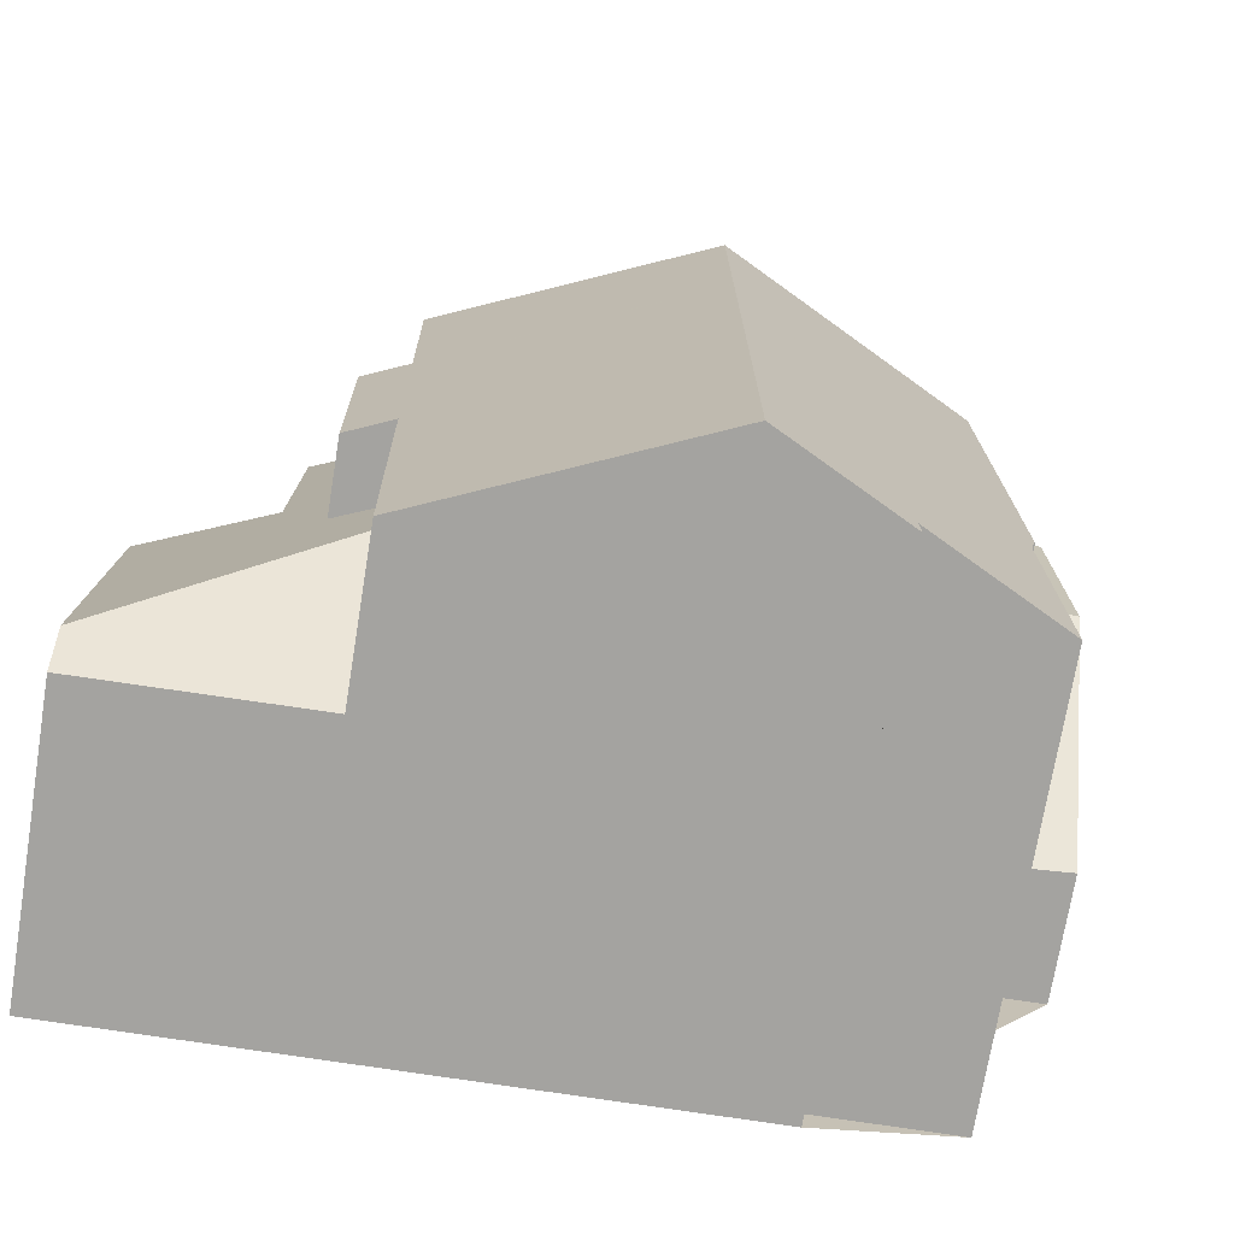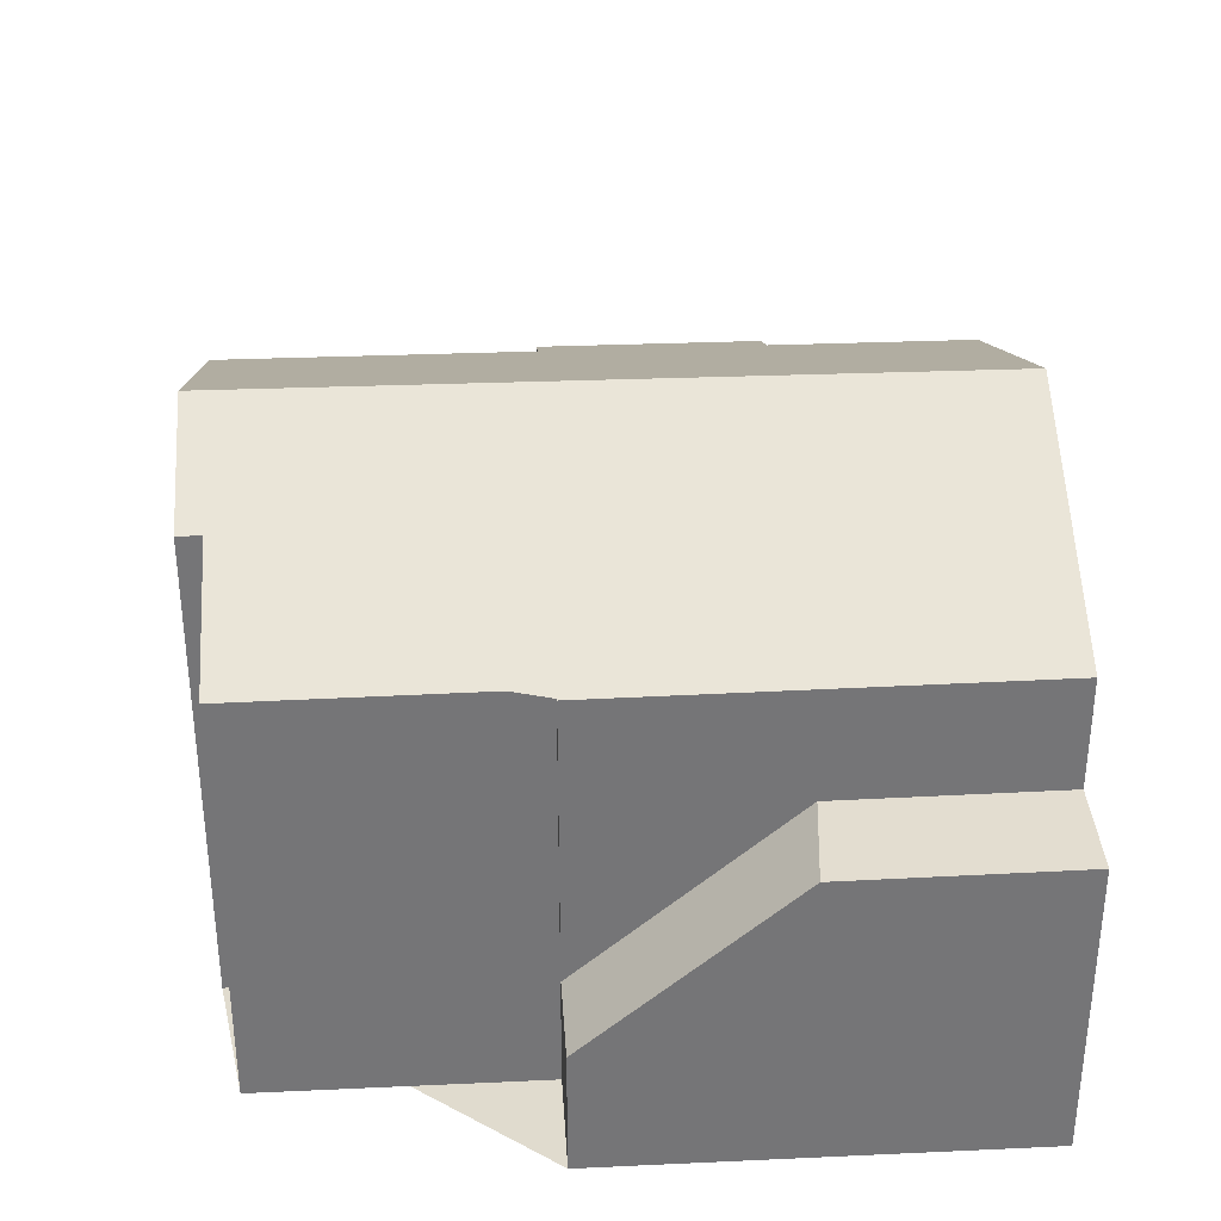
<metadata>
{"format":"obj","ext":"obj","renderer":"f3d","projection":"perspective","resolution":1024,"background":"white","views":[{"elev":-72.8,"azim":-9.3,"up":"+Y"},{"elev":33.7,"azim":87.3,"up":"+Z"}]}
</metadata>
<code>
v 137.1 210.7 10.35
v 137.1 210.2 10.35
v 139.7 216.1 9.069
v 139.8 210.7 9.028
v 125.2 218.1 5.929
v 127.7 218.2 6.929
v 127.6 224.1 6.189
v 125.4 210 6.408
v 141.6 224.3 6.839
v 141.8 216.1 3.474
v 134.7 210.2 11.57
v 134.7 224.2 11.6
v 134.7 220.3 11.59
v 131 224.1 10.05
v 132.8 218.7 10.8
v 134.1 224.2 11.34
v 130.3 223.8 9.75
v 133.4 223.9 11.06
v 134.7 223.9 11.6
v 134.7 224.2 11.6
v 134.7 210.2 11.57
v 129.4 224.1 9.331
v 129.6 210.1 9.38
v 139.9 216.1 8.979
v 139.8 224.3 9.041
v 125.4 210.9 6.834
v 137.5 224.2 10.19
v 135.6 210.2 11.11
v 129.4 224.1 6.902
v 129.6 210.1 8.652
v 134.7 220.3 11.59
v 136.7 218.3 10.58
v 129.5 213.6 8.213
v 129.5 215.9 9.359
v 125.4 210.9 6.834
v 139.7 215.3 9.063
v 129.6 210.1 6.442
v 128.6 218.4 7.254
v 126.7 211.8 7.272
v 129.1 220.2 7.249
v 129.6 211.5 7.17
v 129.6 210.1 7.159
v 126.7 211.8 7.272
v 129.4 224.1 7.268
v 129.4 221.4 7.246
v 139.9 216.1 6.84
v 139.8 224.3 6.904
v 141.7 219.9 6.804
v 127.7 220.4 6.652
v 129.3 221 7.247
v 139.9 216.1 3.375
v 139.8 220.1 6.872
v 137.1 224.2 10.37
v 137.4 224 10.21
v 129.4 223.4 9.333
v 129.4 221 7.286
v 139.8 222.6 9.028
v 141.7 219.9 6.804
v 139.9 216.1 7.02
v 139.8 220.4 7.148
v 139.8 224.3 7.263
v 134.7 217.9 11.59
v 135.3 219.7 11.27
v 134.7 217.9 11.59
v 136.9 224.2 10.45
v 129.4 220.3 9.344
v 129.4 222.6 8.655
v 129.4 224.1 8.216
v 127.7 219.1 6.812
v 139.9 216.1 4.592
v 139.8 218.7 6.861
v 128.5 219.4 7.122
v 128.5 219.6 7.264
v 136.6 223.3 10.63
v 137.3 222.8 10.28
v 129.4 221.6 8.962
v 139.8 219 7.107
v 139.8 221.3 9.018
v 135.1 224.2 11.39
v 129.4 222 9.338
v 129.4 223.8 9.332
v 129.4 223.8 8.304
v 136.8 223.9 10.51
v 137.4 223.9 10.21
v 137.6 223.9 10.13
v 135.5 223.9 11.15
v 129.4 223.8 7.265
v 129.4 223.8 6.94
v 127.6 223.8 6.227
v 139.8 224 6.902
v 134.7 223.9 11.6
v 139.8 224 7.254
v 139.8 224 9.039
v 141.6 224 6.836
v 139.8 222.6 9.028
v 139.8 221.3 9.018
v 139.8 220.1 6.872
v 139.8 224.3 9.041
v 139.8 224 9.039
v 139.8 224.3 6.904
v 139.8 224 6.902
v 139.9 216.1 8.979
v 139.8 220.1 6.872
v 139.9 216.1 3.375
v 129.4 221 7.286
v 129.4 220.2 9.344
v 129.4 220.2 7.825
v 129.4 223.8 6.94
v 129.4 224.1 6.902
v 129.4 223.8 9.332
v 129.4 224.1 9.331
v 129.5 213.6 8.213
v 129.4 221.4 7.246
v 129.5 215.9 9.359
v 129.4 220.3 9.344
v 129.6 210.1 9.38
v 129.4 223.4 9.333
v 129.4 222 9.338
v 129.5 216 9.359
v 129.5 216 7.911
v 129.5 213.6 8.213
v 129.6 211.5 7.17
v 129.6 210.1 6.442
v 129.4 220.2 7.388
v 141 220 6.831
v 140.9 224.3 6.864
v 140.9 224 6.862
v 141 220 6.831
v 141 216.1 3.436
v 138.9 223.1 9.463
v 138.9 221.8 9.453
v 138.9 224.3 9.471
v 138.9 224 9.469
v 139 216 9.409
v 139.1 210.7 9.369
v 139.1 210.8 9.37
v 139.8 210.8 9.029
v 129.6 210.6 6.703
v 134.7 210.7 11.58
v 135.7 210.7 11.08
v 129.6 210.6 9.378
v 129.6 210.6 8.587
v 129.6 210.6 7.163
v 129.6 210.6 6.703
v 129.6 210.6 9.378
v 134.7 210.7 11.58
v 125.4 210.6 6.67
v 129.4 223.5 8.387
v 129.4 223.5 9.333
v 137.4 223.7 10.23
v 136.7 223.6 10.56
v 138 223.7 9.907
v 136 223.6 10.93
v 141.6 223.7 6.834
v 140.9 223.7 6.86
v 139.8 223.7 9.036
v 138.9 223.7 9.467
v 139.8 223.7 6.9
v 129.4 223.5 6.975
v 129.4 223.5 7.263
v 129.4 223.5 6.975
v 139.8 223.7 6.9
v 134.7 223.6 11.6
v 134.7 223.6 11.6
v 129.7 223.5 9.468
v 129.4 223.5 9.333
v 132.8 223.6 10.79
v 139.8 223.7 9.036
v 139.8 223.7 7.245
v 127.6 223.5 6.262
v 129.4 223.6 9.332
v 129.4 223.6 8.363
v 136.8 223.7 10.54
v 137.4 223.7 10.22
v 137.9 223.7 9.971
v 135.9 223.7 10.99
v 140.9 223.8 6.86
v 141.6 223.8 6.835
v 138.9 223.8 9.468
v 139.8 223.8 9.037
v 139.8 223.8 6.9
v 129.4 223.6 7.264
v 129.4 223.6 6.965
v 129.4 223.6 6.965
v 139.8 223.8 6.9
v 134.7 223.7 11.6
v 134.7 223.7 11.6
v 129.4 223.6 9.332
v 129.9 223.6 9.549
v 133 223.7 10.87
v 139.8 223.8 7.248
v 139.8 223.8 9.037
v 127.6 223.6 6.252
v 128.5 220.7 6.963
v 128.5 219.4 7.122
v 128.5 220.2 7.787
v 128.5 220.2 8.962
v 128.5 220.2 7.025
v 128.5 220.2 7.269
v 128.6 218.4 7.254
v 128.7 211.6 7.202
v 128.6 213 7.921
v 128.7 210.6 6.696
v 128.7 210.1 6.435
v 128.6 213 7.921
v 128.5 223.5 6.613
v 128.5 223.8 6.577
v 128.5 223.6 6.602
v 128.6 216 8.977
v 128.6 216 7.548
v 128.5 224.1 6.54
v 139.8 218.3 6.483
v 139.8 218.3 5.302
v 128.6 218.1 8.969
v 128.6 218.1 7.287
v 141.7 218.3 5.401
v 141 218.3 5.363
v 139.8 218.3 8.996
v 139 218.3 9.426
v 139.8 218.3 5.302
v 136.7 218.2 10.58
v 134.8 218.2 11.54
v 136.8 218.2 10.54
v 134.1 218.2 11.32
v 132.2 218.2 10.5
v 128.5 218.1 7.255
v 125.2 218.1 5.937
v 139.8 218.3 6.857
v 129.5 218.1 9.351
v 139.8 218.3 8.996
v 139.8 218.3 7.085
v 134.7 218.2 11.59
v 134.7 218.2 11.59
v 128.6 218.1 7.287
v 128.6 218.1 8.969
v 127.7 218.2 6.911
v 127.7 218.1 6.92
v 127.8 212.5 7.625
v 127.7 215.4 7.263
v 127.8 211.7 7.234
v 127.8 212.5 7.625
v 127.8 210.6 6.689
v 127.8 210.1 6.427
v 128.5 219.5 7.114
v 127.7 219.5 6.764
v 139.8 219.7 6.868
v 139.8 219.7 6.51
v 128.5 219.5 7.263
v 128.5 219.5 7.18
v 139.8 219.7 7.668
v 139.8 219.7 7.126
v 141.7 219.7 6.608
v 141 219.7 6.57
v 139.8 219.7 9.006
v 139 219.7 9.437
v 139.8 219.7 6.51
v 135.4 219.6 11.23
v 135.3 219.6 11.28
v 128.5 219.5 7.114
v 131 219.5 10.03
v 129.4 219.5 9.347
v 136.9 219.6 10.49
v 139.8 219.7 9.006
v 134.7 219.6 11.59
v 134.7 219.6 11.59
v 133.8 219.6 11.22
v 128.5 219.5 8.964
v 128.5 219.5 8.964
v 128.5 220.2 7.025
v 127.7 220.2 6.675
v 129.4 220.2 7.388
v 129.4 220.2 7.825
v 139.8 220.4 8.275
v 139.8 220.4 7.147
v 139.8 220.4 7.127
v 139.8 220.4 9.012
v 139 220.4 9.442
v 129.5 220.2 9.367
v 129.4 220.2 9.344
v 137 220.3 10.45
v 135.5 220.3 11.16
v 129.4 220.2 9.344
v 139.8 220.4 9.012
v 134.7 220.3 11.58
v 134.7 220.3 11.59
v 128.5 220.2 7.787
v 128.5 220.2 7.269
v 134.7 220.3 11.59
v 134.7 220.3 11.58
v 128.5 220.2 8.962
v 128.5 220.2 7.025
v 128.5 220.2 8.962
v 129.4 220.2 7.388
v 141.7 220.4 6.808
v 141 220.4 6.834
v 139.8 220.4 6.874
v 139.8 220.4 6.874
v 129.1 220.2 7.249
v 128.6 216 7.548
v 128.6 216 8.977
v 134.7 216.1 11.58
v 139.9 216.2 3.487
v 139.9 216.2 4.701
v 141 216.2 3.547
v 141.8 216.2 3.585
v 134.7 216.1 11.58
v 139 216.2 9.411
v 139.9 216.2 8.98
v 139.9 216.2 3.487
v 136.4 216.1 10.72
v 138.8 216.2 9.504
v 129.7 216 9.432
v 125.3 216 6.198
v 127.7 216 7.181
v 139.9 216.2 6.841
v 129.5 216 9.359
v 129.5 216 9.359
v 129.5 216 7.911
v 129.5 216 7.911
v 139.9 216.2 7.023
v 139.9 216.2 8.98
v 128.6 216 7.548
v 128.6 216 8.977
v 127.9 216 7.261
v 128.4 220.7 6.914
v 128.4 220.2 6.97
v 128.4 218.1 7.232
v 128.4 217.9 7.256
v 128.5 216 7.493
v 128.4 219.5 7.059
v 128.4 219.4 7.073
v 128.5 213 7.876
v 128.4 223.5 6.557
v 128.3 223.8 6.522
v 128.3 223.6 6.547
v 128.5 211.6 7.206
v 128.5 213 7.876
v 128.5 210.6 6.695
v 128.6 210.1 6.433
v 128.3 224.1 6.484
v 125.4 210.9 6.863
v 125.3 218.1 5.966
v 125.3 218.1 5.974
v 125.4 210.9 6.863
v 125.4 216 6.235
v 125.5 210.6 6.67
v 125.5 210 6.409
v 136.6 223.7 10.62
v 136.6 223.6 10.62
v 136.6 224.2 10.62
v 136.6 223.9 10.62
v 136.7 218.3 10.58
v 136.7 218.2 10.58
v 136.8 210.7 10.52
v 136.8 210.2 10.52
v 136.6 223.2 10.62
v 136.7 220.3 10.59
v 136.7 216.1 10.56
v 136.7 219.6 10.59
v 136.6 223.3 10.62
v 136.7 218.3 10.58
v 137.1 210.2 10.35
v 137.1 210.7 10.35
v 137.1 210.7 1.05
v 137.1 210.2 1.05
v 136.8 210.2 10.52
v 137.1 210.2 10.35
v 137.1 210.2 1.05
v 136.8 210.2 1.05
v 139.7 215.3 9.063
v 139.7 216.1 9.069
v 139.7 216.1 1.05
v 139.7 215.3 1.05
v 139.1 210.7 9.369
v 139.8 210.7 9.028
v 139.8 210.7 1.05
v 139.1 210.7 1.05
v 125.3 218.1 5.966
v 125.2 218.1 5.929
v 125.2 218.1 1.05
v 125.3 218.1 1.05
v 127.7 219.1 6.812
v 127.7 218.2 6.929
v 127.7 218.2 1.05
v 127.7 219.1 1.05
v 128.3 224.1 6.484
v 127.6 224.1 6.189
v 127.6 224.1 1.05
v 128.3 224.1 1.05
v 125.4 210.6 6.67
v 125.4 210 6.408
v 125.4 210 1.05
v 125.4 210.6 1.05
v 141.6 224 6.836
v 141.6 224.3 6.839
v 141.6 224.3 1.05
v 141.6 224 1.05
v 141 216.1 3.436
v 141.8 216.1 3.474
v 141.8 216.1 1.05
v 141 216.1 1.05
v 129.6 210.1 9.38
v 134.7 210.2 11.57
v 134.7 210.2 1.05
v 129.6 210.1 1.05
v 134.1 224.2 11.34
v 131 224.1 10.05
v 131 224.1 1.05
v 134.1 224.2 1.05
v 134.7 224.2 11.6
v 134.1 224.2 11.34
v 134.1 224.2 1.05
v 134.7 224.2 1.05
v 135.1 224.2 11.39
v 134.7 224.2 11.6
v 134.7 224.2 1.05
v 135.1 224.2 1.05
v 138.9 224.3 9.471
v 137.5 224.2 10.19
v 137.5 224.2 1.05
v 138.9 224.3 1.05
v 134.7 210.2 11.57
v 135.6 210.2 11.11
v 135.6 210.2 1.05
v 134.7 210.2 1.05
v 125.3 216 6.198
v 125.4 210.9 6.834
v 125.4 210.9 1.05
v 125.3 216 1.05
v 139.8 210.8 9.029
v 139.7 215.3 9.063
v 139.7 215.3 1.05
v 139.8 210.8 1.05
v 141.7 219.7 6.608
v 141.7 219.9 6.804
v 141.7 219.9 1.05
v 141.7 219.7 1.05
v 127.6 223.5 6.262
v 127.7 220.4 6.652
v 127.7 220.4 1.05
v 127.6 223.5 1.05
v 137.5 224.2 10.19
v 137.1 224.2 10.37
v 137.1 224.2 1.05
v 137.5 224.2 1.05
v 137.1 224.2 10.37
v 136.9 224.2 10.45
v 136.9 224.2 1.05
v 137.1 224.2 1.05
v 127.7 219.5 6.764
v 127.7 219.1 6.812
v 127.7 219.1 1.05
v 127.7 219.5 1.05
v 136.6 224.2 10.62
v 135.1 224.2 11.39
v 135.1 224.2 1.05
v 136.6 224.2 1.05
v 127.6 224.1 6.189
v 127.6 223.8 6.227
v 127.6 223.8 1.05
v 127.6 224.1 1.05
v 141.6 223.8 6.835
v 141.6 224 6.836
v 141.6 224 1.05
v 141.6 223.8 1.05
v 140.9 224.3 6.864
v 139.8 224.3 6.904
v 139.8 224.3 1.05
v 140.9 224.3 1.05
v 139.7 216.1 9.069
v 139.9 216.1 8.979
v 139.9 216.1 1.05
v 139.7 216.1 1.05
v 131 224.1 10.05
v 129.4 224.1 9.331
v 129.4 224.1 1.05
v 131 224.1 1.05
v 128.7 210.1 6.435
v 129.6 210.1 6.442
v 129.6 210.1 1.05
v 128.7 210.1 1.05
v 141.6 224.3 6.839
v 140.9 224.3 6.864
v 140.9 224.3 1.05
v 141.6 224.3 1.05
v 139.9 216.1 3.375
v 141 216.1 3.436
v 141 216.1 1.05
v 139.9 216.1 1.05
v 139.8 224.3 9.041
v 138.9 224.3 9.471
v 138.9 224.3 1.05
v 139.8 224.3 1.05
v 137.1 210.7 10.35
v 139.1 210.7 9.369
v 139.1 210.7 1.05
v 137.1 210.7 1.05
v 139.8 210.7 9.028
v 139.8 210.8 9.029
v 139.8 210.8 1.05
v 139.8 210.7 1.05
v 125.4 210.9 6.834
v 125.4 210.6 6.67
v 125.4 210.6 1.05
v 125.4 210.9 1.05
v 141.7 220.4 6.808
v 141.6 223.7 6.834
v 141.6 223.7 1.05
v 141.7 220.4 1.05
v 127.6 223.6 6.252
v 127.6 223.5 6.262
v 127.6 223.5 1.05
v 127.6 223.6 1.05
v 141.6 223.7 6.834
v 141.6 223.8 6.835
v 141.6 223.8 1.05
v 141.6 223.7 1.05
v 127.6 223.8 6.227
v 127.6 223.6 6.252
v 127.6 223.6 1.05
v 127.6 223.8 1.05
v 128.6 210.1 6.433
v 128.7 210.1 6.435
v 128.7 210.1 1.05
v 128.6 210.1 1.05
v 129.4 224.1 6.902
v 128.5 224.1 6.54
v 128.5 224.1 1.05
v 129.4 224.1 1.05
v 141.8 216.2 3.585
v 141.7 218.3 5.401
v 141.7 218.3 1.05
v 141.8 216.2 1.05
v 125.2 218.1 5.929
v 125.2 218.1 5.937
v 125.2 218.1 1.05
v 125.2 218.1 1.05
v 127.7 218.2 6.929
v 127.7 218.2 6.911
v 127.7 218.2 1.05
v 127.7 218.2 1.05
v 125.5 210 6.409
v 127.8 210.1 6.427
v 127.8 210.1 1.05
v 125.5 210 1.05
v 127.7 220.2 6.675
v 127.7 219.5 6.764
v 127.7 219.5 1.05
v 127.7 220.2 1.05
v 141.7 218.3 5.401
v 141.7 219.7 6.608
v 141.7 219.7 1.05
v 141.7 218.3 1.05
v 127.7 220.4 6.652
v 127.7 220.2 6.675
v 127.7 220.2 1.05
v 127.7 220.4 1.05
v 141.7 219.9 6.804
v 141.7 220.4 6.808
v 141.7 220.4 1.05
v 141.7 219.9 1.05
v 141.8 216.1 3.474
v 141.8 216.2 3.585
v 141.8 216.2 1.05
v 141.8 216.1 1.05
v 125.2 218.1 5.937
v 125.3 216 6.198
v 125.3 216 1.05
v 125.2 218.1 1.05
v 127.8 210.1 6.427
v 128.6 210.1 6.433
v 128.6 210.1 1.05
v 127.8 210.1 1.05
v 128.5 224.1 6.54
v 128.3 224.1 6.484
v 128.3 224.1 1.05
v 128.5 224.1 1.05
v 127.7 218.2 6.911
v 125.3 218.1 5.966
v 125.3 218.1 1.05
v 127.7 218.2 1.05
v 125.4 210 6.408
v 125.5 210 6.409
v 125.5 210 1.05
v 125.4 210 1.05
v 136.9 224.2 10.45
v 136.6 224.2 10.62
v 136.6 224.2 1.05
v 136.9 224.2 1.05
v 135.6 210.2 11.11
v 136.8 210.2 10.52
v 136.8 210.2 1.05
v 135.6 210.2 1.05
v 137.1 210.7 1.05
v 137.1 210.2 1.05
v 125.4 210 1.05
v 125.2 218.1 1.05
v 127.7 218.2 1.05
v 127.6 224.1 1.05
v 141.6 224.3 1.05
v 141.8 216.1 1.05
v 139.7 216.1 1.05
v 139.8 210.7 1.05
f 279 115 278
f 146 11 116 145
f 189 165 166 188
f 186 163 167 190
f 190 167 165 189
f 17 14 16 18
f 18 16 12 19
f 357 281 74 356
f 282 66 76 272
f 273 78 283
f 280 75 131 277
f 140 28 21 139
f 142 30 23 141
f 199 40 198
f 355 28 140 354
f 143 42 30 142
f 144 37 42 143
f 183 159 160 182
f 343 227 5 342
f 212 71 228
f 259 72 249
f 53 27 54
f 182 160 148 172
f 192 168 169 191
f 179 157 152 175
f 202 121 122 201
f 201 122 138 203
f 228 71 77 231
f 191 169 162 185
f 285 31 284
f 196 107 124 40 199
f 287 73 286
f 289 13 288
f 176 153 164 187
f 76 66 80
f 172 148 149 171
f 326 270 49 325
f 247 52 246
f 249 72 38 248
f 174 150 151 173
f 272 76 67 56 271
f 274 60 57 78 273
f 175 152 150 174
f 275 60 274
f 197 106 107 196
f 300 214 215 299
f 349 153 176 348
f 80 55 67 76
f 81 22 68 82
f 83 65 53 54 84
f 84 54 85
f 351 86 79 350
f 87 44 29 88
f 111 14 17 110
f 82 68 44 87
f 92 61 25 93
f 133 85 54 27 132
f 90 47 61 92
f 91 20 79 86
f 127 101 100 126
f 256 103 128 253
f 177 155 158 181
f 298 50 105 293
f 334 89 7 340
f 333 170 193 335
f 226 200 234
f 105 50 113
f 126 9 94 127
f 253 128 48 252
f 178 154 155 177
f 130 95 96 131
f 132 98 99 133
f 137 4 135 136
f 277 131 96 276
f 180 156 157 179
f 136 134 36 137
f 258 63 257
f 141 34 33 142
f 353 221 32 352
f 142 33 41 143
f 143 41 144
f 225 15 224
f 203 138 123 204
f 148 67 55 149
f 356 74 360
f 152 130 131 75 150
f 360 74 153 349
f 295 155 154 294
f 156 95 130 157
f 159 45 160
f 165 117 166
f 278 115 118 167 163 13 289
f 167 118 117 165
f 160 45 56 67 148
f 168 57 60 169
f 157 130 152
f 297 162 169 60 275
f 284 31 164 153 74 281
f 296 158 155 295
f 325 49 170 333
f 171 81 82 172
f 173 83 84 174
f 174 84 85 175
f 348 176 86 351
f 177 127 94 178
f 179 133 99 180
f 182 87 88 183
f 188 110 17 189
f 190 18 19 186
f 189 17 18 190
f 172 82 87 182
f 191 92 93 192
f 175 85 133 179
f 185 90 92 191
f 187 91 86 176
f 181 101 127 177
f 335 193 89 334
f 269 194 50 298
f 337 202 201 336
f 336 201 203 338
f 338 203 204 339
f 206 161 113 50 194
f 207 108 184 208
f 209 119 120 210
f 211 109 108 207
f 208 184 161 206
f 303 70 51 302
f 248 38 215 214 268
f 305 10 129 304
f 308 102 3 36 134 307
f 310 140 139 306
f 354 140 310 358
f 301 146 145 114 312
f 341 35 313 345
f 315 46 70 303
f 312 114 316
f 318 33 34 317
f 321 24 59 320
f 307 134 311
f 320 59 46 315
f 222 62 232
f 233 64 224
f 319 112 205 322
f 238 39 239
f 304 129 104 309
f 327 237 236 6 69 331
f 324 239 314
f 332 238 239 324 329
f 240 43 241
f 344 43 240 242 346
f 346 242 243 347
f 331 69 245 330
f 246 71 212 213 247
f 248 73 249
f 250 77 251
f 251 77 71 246
f 252 216 217 253
f 254 218 219 255
f 257 32 221 222 258
f 291 259 249 73 287
f 260 15 225 229 261
f 361 32 257 359
f 263 230 231 77 250
f 352 32 361
f 258 222 232 264
f 265 233 224 15 266
f 261 229 235 267
f 286 73 248 268 290
f 266 15 260
f 253 217 220 256
f 330 245 270 326
f 273 250 251 274
f 274 251 246 52 275
f 276 254 255 277
f 278 260 261 279
f 359 257 63 281 357
f 283 263 250 273
f 277 255 262 280
f 284 63 258 264 285
f 288 265 266 289
f 279 261 267 292
f 294 58 125 295
f 289 266 260 278
f 275 52 297
f 281 63 284
f 295 125 97 296
f 302 213 212 303
f 304 217 216 305
f 307 219 218 308
f 306 62 222 221 310
f 358 310 221 353
f 312 225 224 64 301
f 345 313 227 343
f 303 212 228 315
f 316 229 225 312
f 320 231 230 321
f 311 223 219 307
f 315 228 231 320
f 323 235 229 316
f 309 220 217 304
f 328 324 314 237 327
f 329 324 328
f 325 194 269 326
f 327 226 328
f 328 226 234 322 329
f 326 269 244 330
f 331 195 200 226 327
f 329 322 205 332
f 330 244 195 331
f 333 206 194 325
f 334 207 208 335
f 336 240 241 337
f 338 242 240 336
f 339 243 242 338
f 340 211 207 334
f 335 208 206 333
f 342 236 237 343
f 343 237 314 345
f 345 314 239 39 341
f 346 147 26 344
f 347 8 147 346
f 348 173 151 349
f 350 65 83 351
f 352 223 353
f 354 136 135 1 2 355
f 356 75 280 357
f 353 223 311 358
f 357 280 262 359
f 360 151 150 75 356
f 349 151 360
f 358 311 134 136 354
f 359 262 361
f 361 262 255 219 223 352
f 351 83 173 348
f 363 364 365 362
f 367 368 369 366
f 371 372 373 370
f 375 376 377 374
f 379 380 381 378
f 383 384 385 382
f 387 388 389 386
f 391 392 393 390
f 395 396 397 394
f 399 400 401 398
f 403 404 405 402
f 407 408 409 406
f 411 412 413 410
f 415 416 417 414
f 419 420 421 418
f 423 424 425 422
f 427 428 429 426
f 431 432 433 430
f 435 436 437 434
f 439 440 441 438
f 443 444 445 442
f 447 448 449 446
f 451 452 453 450
f 455 456 457 454
f 459 460 461 458
f 463 464 465 462
f 467 468 469 466
f 471 472 473 470
f 475 476 477 474
f 479 480 481 478
f 483 484 485 482
f 487 488 489 486
f 491 492 493 490
f 495 496 497 494
f 499 500 501 498
f 503 504 505 502
f 507 508 509 506
f 511 512 513 510
f 515 516 517 514
f 519 520 521 518
f 523 524 525 522
f 527 528 529 526
f 531 532 533 530
f 535 536 537 534
f 539 540 541 538
f 543 544 545 542
f 547 548 549 546
f 551 552 553 550
f 555 556 557 554
f 559 560 561 558
f 563 564 565 562
f 567 568 569 566
f 571 572 573 570
f 575 576 577 574
f 579 580 581 578
f 583 584 585 582
f 587 588 589 586
f 591 592 593 590
f 595 596 597 598 599 600 601 602 603 594

</code>
